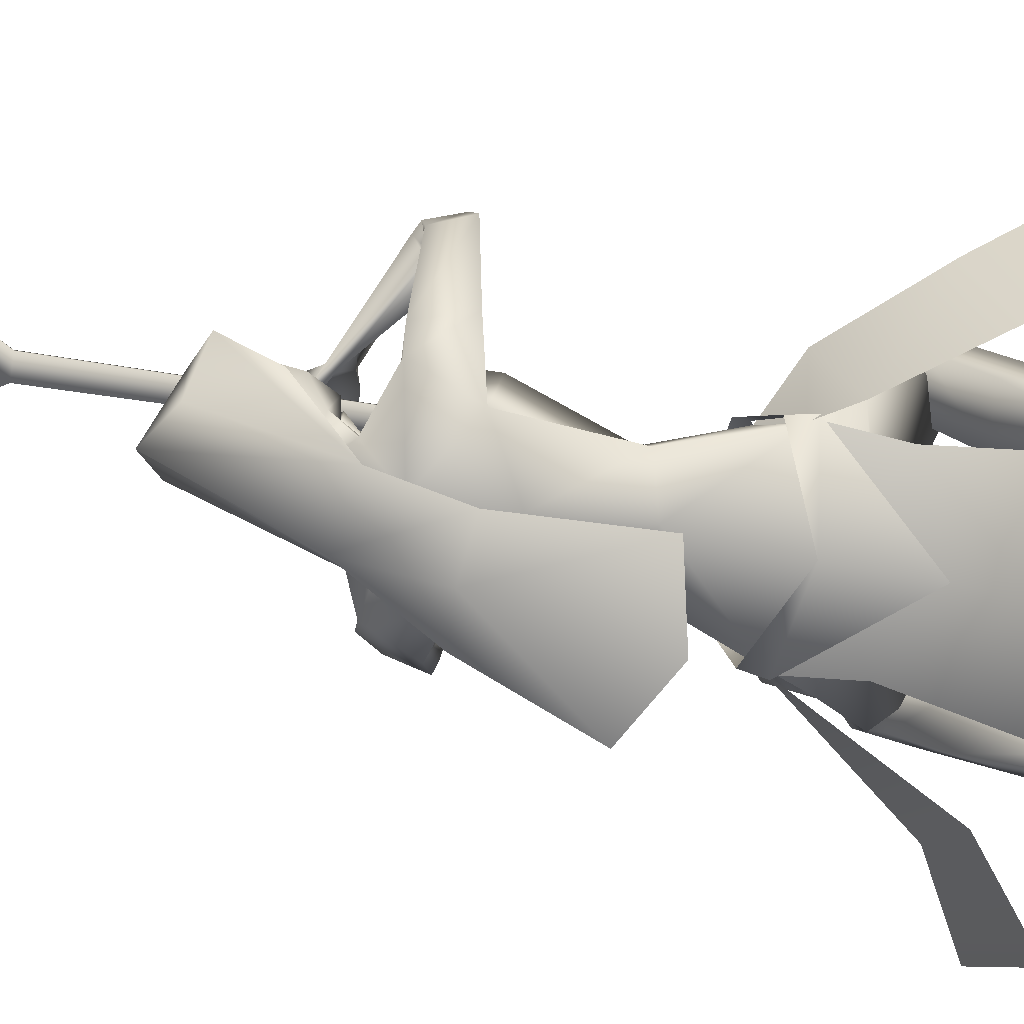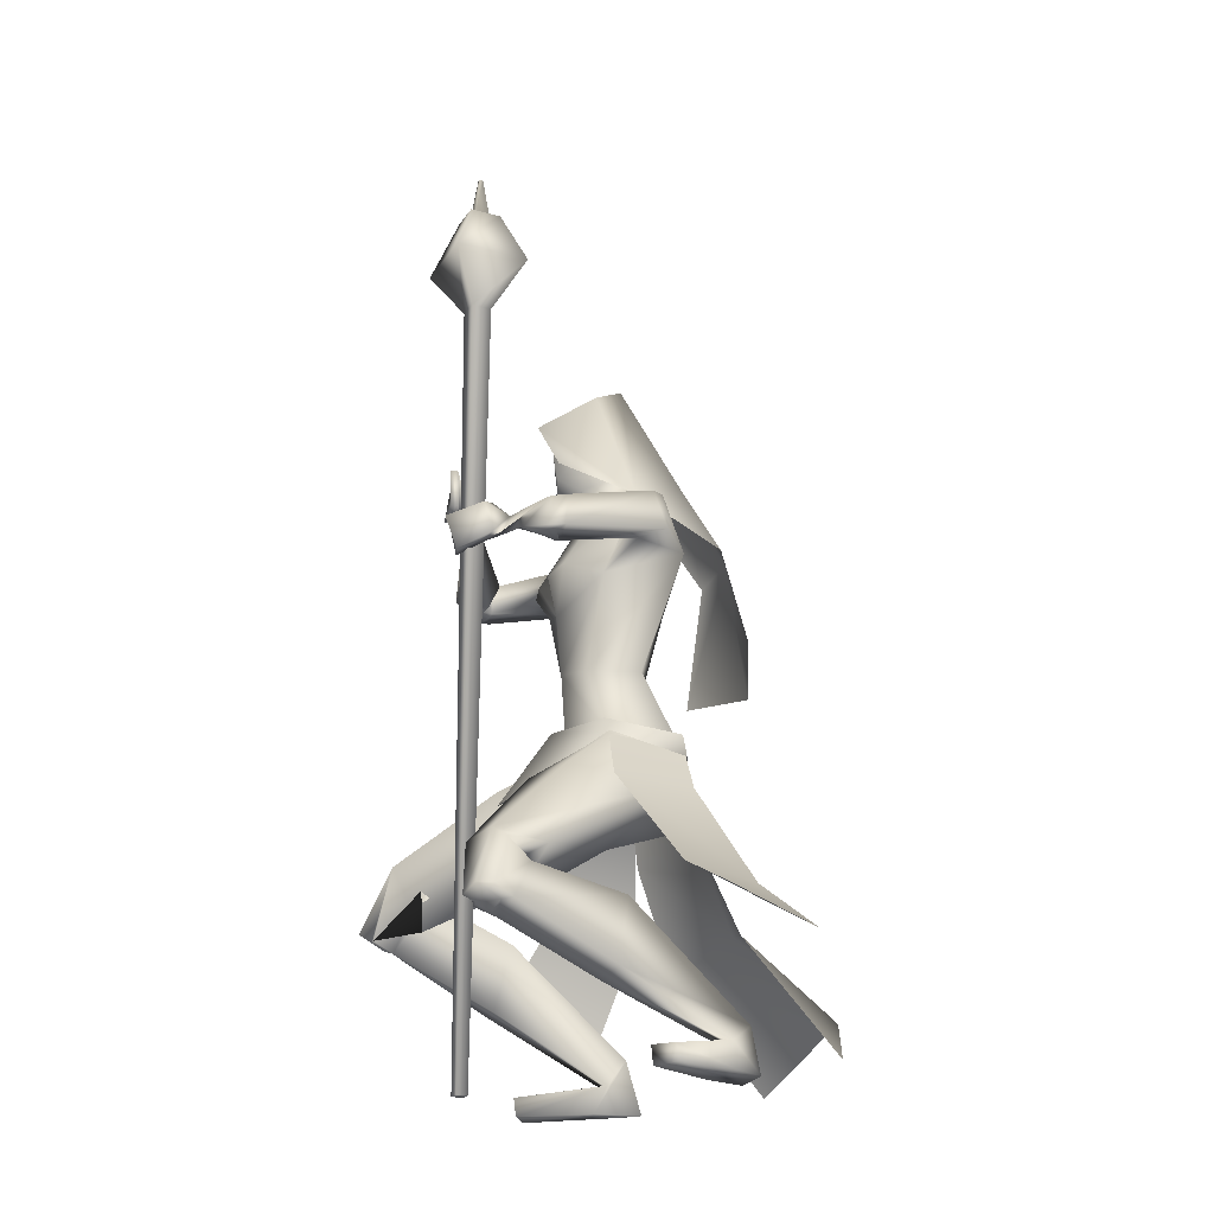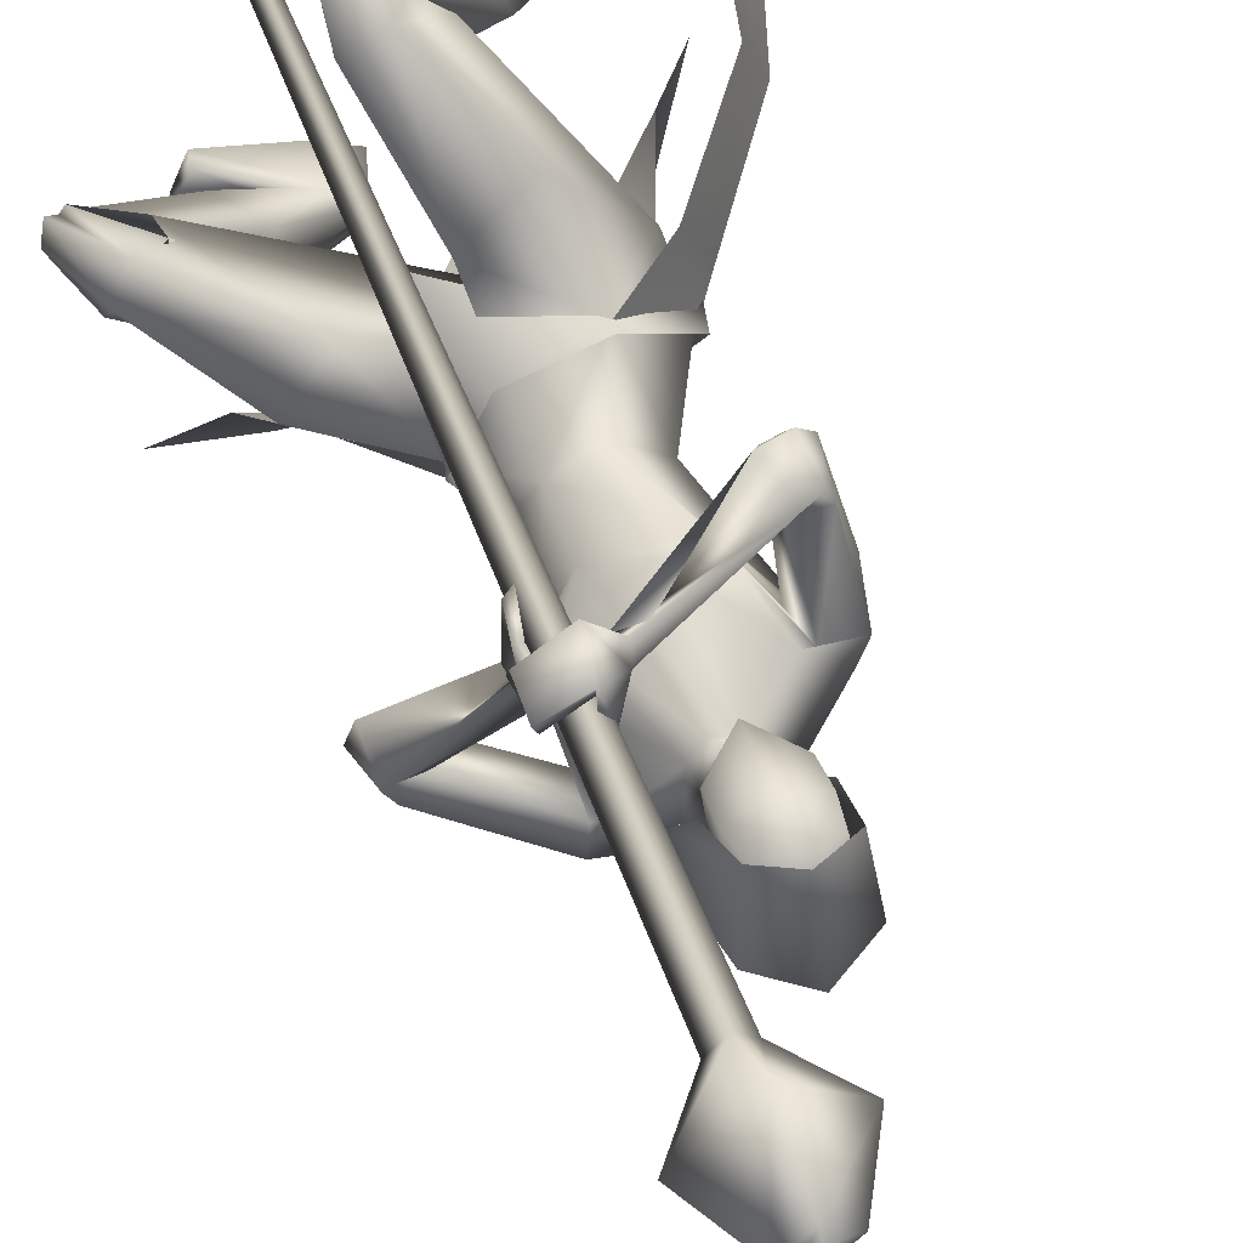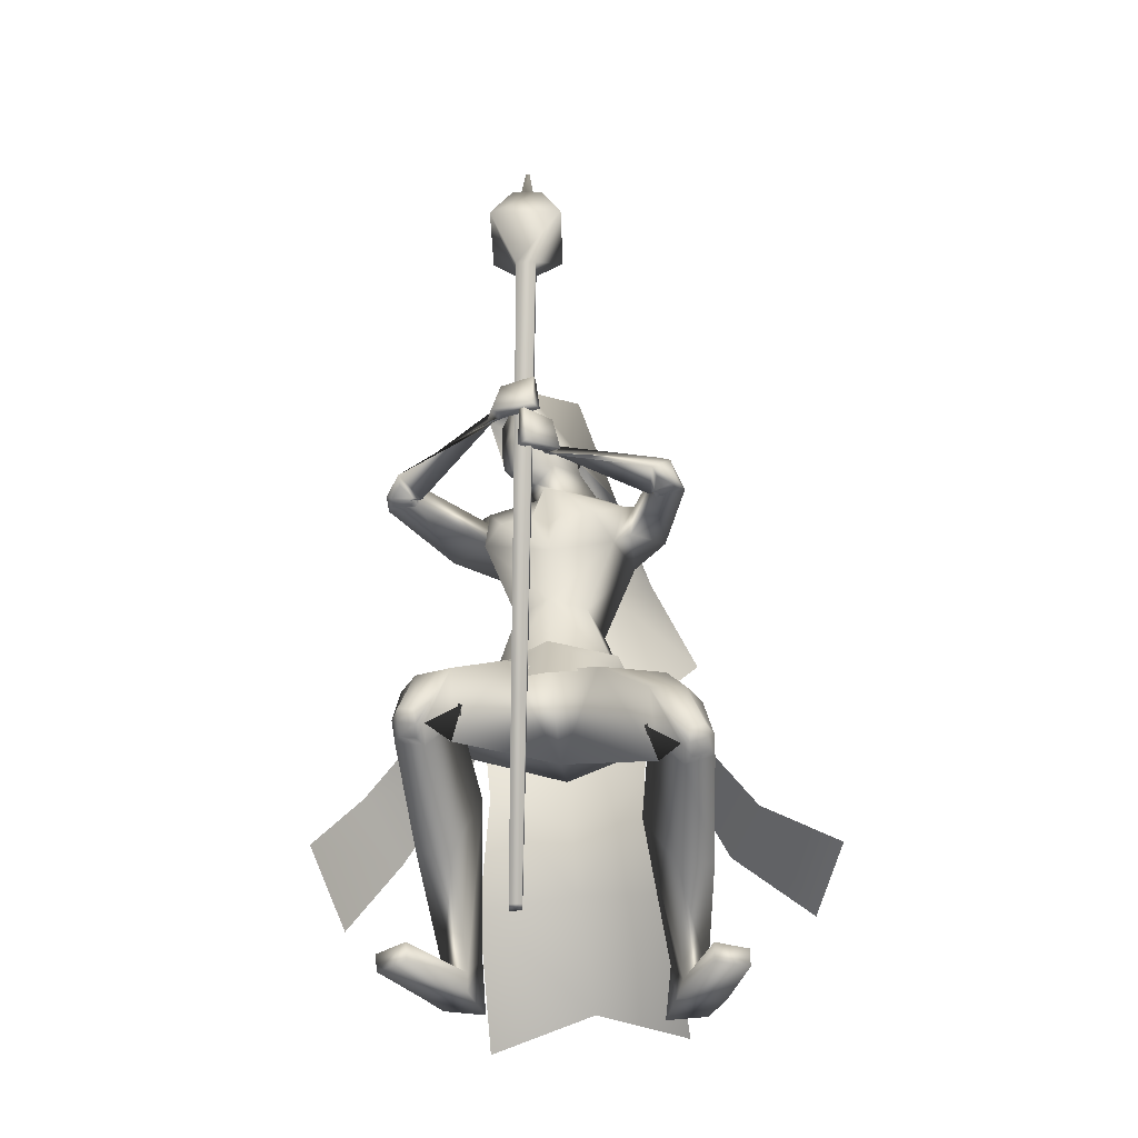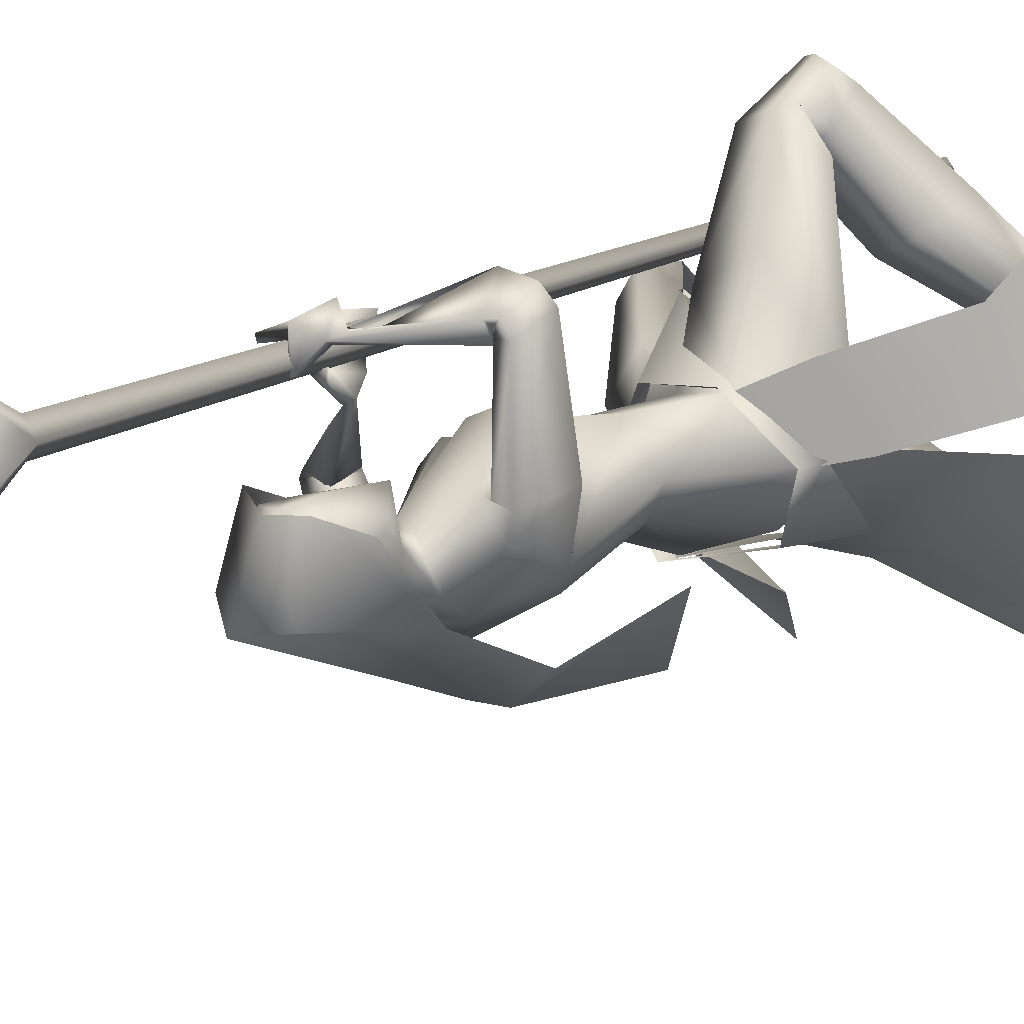
<metadata>
{"format":"obj","ext":"obj","renderer":"f3d","projection":"perspective","resolution":1024,"background":"white","views":[{"elev":-38.1,"azim":-102.6,"up":"+Z"},{"elev":-22.5,"azim":112.8,"up":"+Y"},{"elev":54.3,"azim":159.7,"up":"+Z"},{"elev":-39.6,"azim":49.8,"up":"+Y"},{"elev":22.8,"azim":-131.8,"up":"+Z"}]}
</metadata>
<code>
o Cube
v 83.06 -717.3 206.1
v 92.69 -717.3 195.3
v 103.4 -717.3 205
v 93.78 -717.3 215.7
v 74.35 290.6 208.2
v 92.15 290.6 188.4
v 112 290.6 206.2
v 94.16 290.6 226
v 96.84 354.1 276.3
v 162.2 354.2 203.6
v 89.46 354.3 138.2
v 24.11 354.2 211
v 64.05 427.7 208.9
v 91.59 427.8 178.3
v 122.2 427.7 205.8
v 94.7 427.7 236.5
v 93.85 433.2 220.6
v 106.4 433.2 206.7
v 92.43 433.2 194.2
v 79.9 433.2 208.1
v 89.7 488 207.7
v 92.95 488 204.1
v 96.57 488 207.3
v 93.32 488 210.9
v 68.98 -300.6 33.82
v 31.96 -322.4 -46.88
v 128.1 -371.4 2.363
v 55.5 -377 -66.77
v 72.01 -298.6 31.25
v 76.44 -284.1 36.32
v 38.08 -332 -52.38
v 35.76 -303.5 -46.84
v -69.94 -342.2 -10.81
v 94.25 -382.5 164.7
v -16.77 38.88 -29.3
v 45.54 14.55 7.457
v -65.6 21.28 25.38
v -13.57 191.9 51.7
v 36.52 163.9 64.38
v -63.67 163.9 64.38
v -13.57 156.2 141.9
v 27.02 142.2 149.6
v -54.17 142.2 149.6
v 32.79 83.37 117.4
v -59.93 83.37 117.4
v -52.59 -56.5 -72.13
v 7.651 -62.52 -88.9
v -94.92 -65.58 -25.49
v -41.02 -242.1 -101.7
v 45.17 -201.3 -133.3
v -78.32 -230.9 -9.112
v 22.59 24.8 21.97
v -63.38 24.8 53.27
v -24.96 24.27 25.08
v 13.21 13.69 72.65
v -23.62 13.69 86.06
v 57.59 -0.1736 -32.97
v -109.5 -1.387 103
v 58.64 -6.1 4.798
v -70.8 -6.489 131.3
v -48.07 -16.77 15.25
v -51.72 -110.9 10.91
v 22.52 -66 -46.26
v -108.1 -68.77 65.04
v 37.1 -129.2 116.7
v 74.73 -96.93 37.86
v -40.77 -96.93 160.9
v 32.85 -204.5 111.7
v 56.18 -213.8 68.54
v -13.7 -213.8 127.2
v -32.11 -225.3 34.27
v 23.29 -212.2 10.1
v -65.53 -212.2 84.63
v 190.7 -43.99 35.35
v -95.32 -19 257.8
v 174.6 -55.16 56.86
v -66.88 -26.52 252.8
v 203.8 -88.66 29.88
v -99.18 -62.89 276
v 171.3 -92.58 52.69
v -63.92 -64.34 254.6
v 191.2 -43.63 62.05
v -69.55 -12.75 270.5
v 167.4 -53.73 49.59
v -68 -26.52 245.3
v 205.1 -83.37 86.48
v -49.44 -46.35 299.4
v 168.3 -88.77 58.9
v -55.69 -59.14 255.3
v 69.98 -301.2 33
v -51.26 -301.3 134.6
v -60.51 -348.6 0.4197
v 32.61 -326.9 -46.2
v -122.6 -326.9 84.03
v 125.1 -365.1 111.1
v 44.61 -346.9 188.1
v 1.506 -422.1 65.51
v 60.32 -374.4 -45.51
v -114.1 -377.4 124.5
v -52.7 -395.9 9.735
v 256.5 -460.9 93.21
v 49.66 -438.1 323.9
v 237.3 -469 133.7
v 89.98 -440.1 302.8
v 205.9 -535.9 92.88
v 60.09 -514.4 276.2
v 219 -474.8 40.32
v -1.65 -462.7 289.7
v 264.6 -545.2 61.51
v 31.65 -526.4 333.9
v 244.8 -560.3 89.78
v 61.15 -537.3 313.2
v 195.4 -501 98.02
v 59.8 -476.7 264.6
v 235.4 -498.5 54.25
v 17.26 -480.8 305.9
v 78.15 -709.9 -121.5
v -147.1 -708.6 149.6
v 46.73 -711 -72.65
v -96.81 -712.2 122.2
v -0.5749 -711.5 -98.23
v -125 -713.1 73.23
v 35.42 -709.7 -132.7
v -158 -707.3 110.1
v 38.54 -676.5 -91.38
v -111.8 -676.8 111.7
v 60.72 -672.5 -110.6
v -131.6 -673.1 132.8
v 16.65 -649 -93.14
v -114.6 -648.7 88.38
v 26.58 -651.7 -119.1
v -140.7 -652.1 99.18
v 160.6 -692 -81.15
v -123.5 -692 235.2
v 140.7 -688 -45.33
v -84.75 -688 221.7
v 138.1 -710.5 -46.63
v -85.6 -710.5 219
v 155.4 -710.5 -86.67
v -128 -710.5 229.1
v 113.6 -50.48 217.7
v 127.4 3.277 220.5
v 122.2 -7.66 230.4
v 129.1 48.72 220.4
v 103.2 -55.16 223.5
v 128.3 -1.502 208.6
v 114 -5.249 231
v 124.7 49.78 213.2
v 94.82 -10.23 154.7
v 58.88 34.48 229.1
v 98.88 -26.92 159.7
v 52.16 16.56 234.7
v 96.94 -37.15 174.6
v 65.14 7.238 232.4
v 87.45 -18.82 160.2
v 61.05 24.95 223.6
v 28 -312.9 105.9
v 169.9 -366.4 42.13
v -20.96 -357.9 236.5
v 117.8 4.832 178.8
v 87.24 48.26 241.3
v 119.3 -38.79 166.7
v 82.04 3.662 252
v 104.3 -42.67 183.7
v 89.9 -1.311 231.3
v 100.9 2.224 185.8
v 84.86 43.02 225.5
v 77.81 13.93 196.8
v 84.78 46.9 193.8
v 80.68 15.69 197.5
v 86.81 49.35 195.1
v 77.59 16.4 184
v 73.7 51.17 199
v 80.58 18.48 184.9
v 75.9 53.93 200.2
v 115.3 -542.6 37.06
v 2.839 -525.1 185.4
v 147.1 -522.1 -22.48
v -58.02 -513.4 219.2
v 170.9 -606.3 -22.36
v -45.73 -597.1 241.4
v 146.2 -614.5 11.64
v -11.64 -600.2 215.7
v 77.46 -1.286 -28.9
v -117.8 -1.035 132.6
v 70.7 -11.25 -2.866
v -83.92 -8.559 123.2
v 64.34 -54.25 -2.689
v -76.23 -52.08 118.3
v 81.45 -57.68 -48.44
v -131.6 -58.83 142.9
v 63.17 -85.27 117.3
v 33.1 -85.27 142.5
v 90.53 -83.88 84.04
v -4.388 -83.88 163.7
v 200.5 -47.31 50.32
v -84.35 -18.05 273.3
v 179.4 -57.05 60.27
v -64.45 -26.97 259.2
v 212.8 -89.67 52.37
v -81.99 -58.41 293.1
v 177.2 -93.18 59.68
v -59.11 -62.75 263
v 204.1 -494.3 112.2
v 73.14 -468.2 273.1
v 259.7 -474.8 71.71
v 31.99 -455.3 330
v 280 -530.9 76.45
v 44.94 -510.5 349.3
v 261.9 -550.2 110.8
v 81.11 -524.6 329.9
v 268.4 -549.1 103.5
v 73.85 -524.6 336.6
v 278.4 -538.3 84.33
v 53.7 -516.7 347.3
v 257.7 -555.5 90.35
v 61.43 -532.6 326.2
v 268.2 -547 74.62
v 45 -526.5 337.2
v 279.9 -541.4 114.6
v 84.13 -515.6 348
v 287.3 -530.3 96.03
v 64.45 -507.3 356
v 184.6 -95.36 58.18
v -63.43 -64.7 269.8
v 205 -93.32 54.02
v -76.54 -62.19 287.1
v 180.2 -92.26 61.22
v -58.76 -61.35 267.3
v 200.4 -89.6 75.37
v -56.19 -54.79 291.2
v 183.9 -95.97 49.1
v -71.6 -67.28 265.4
v 203.3 -94.22 43.14
v -85.91 -65.49 281
v 0.7432 13.69 95.7
v 37.5 -88.66 117.2
v -13.57 70.63 30.8
v 13.09 60 41.58
v -40.24 60 41.58
v -13.57 122.3 15.85
v 27.94 100.4 75.08
v -55.09 100.4 75.08
v 25.15 162.3 69.83
v -52.3 162.3 69.83
v -13.57 172.6 67.58
v 17.81 46.58 92.83
v -44.96 46.58 92.83
v -13.57 30.22 97.36
v 19.94 133.6 133
v -47.09 133.6 133
v -13.57 143.7 141.8
v 24.54 65.2 123.1
v -51.69 65.2 123.1
v -13.57 31.66 135.6
v 234.1 -547.3 -174.6
v 125.7 -576.6 -235.1
v -265.7 -582 185.1
v -207.1 -525.6 283.2
v -152.5 -364.3 90.43
v -111.4 -332.4 173
v -123.2 -322.4 83.28
v -50.45 -300.7 133.8
v 40.51 -281.6 120.8
v -80.04 -446.7 -22.85
v -123.8 -303.5 87.03
v -129.6 -332 88.35
v -48.94 -284.1 141.5
v -53.29 -299 136.8
v -189.4 -609.9 -153.7
v -62.48 -678.8 -196.4
v -73.52 -442.7 -15.63
v 25.48 -412.4 -49.82
v -64.97 -350.8 -5.435
v 35.67 -329.6 -49.04
v -125.4 -329.6 86.11
v -124.4 -412.4 75.94
v -253.5 -678.8 -36.16
v -104.6 -513.4 -52.62
v 8.301 -543.5 -103.2
v -174 -543.5 49.74
v 30.59 131.3 72.45
v -57.74 131.3 72.45
v -13.57 147.5 41.72
v 25.65 99.4 128.1
v -52.8 99.4 128.1
v -13.57 95.38 143.4
v 27.02 142.2 149.6
v 173.7 -498.2 -98.87
v 73.03 -503.5 -147.7
v -235.4 -477.3 125.8
v -196.2 -437 217.5
f 1 2 3 4
f 1 5 6 2
f 2 6 7 3
f 3 7 8 4
f 5 1 4 8
f 5 8 9 12
f 8 7 10 9
f 7 6 11 10
f 6 5 12 11
f 11 12 13 14
f 10 11 14 15
f 9 10 15 16
f 12 9 16 13
f 13 16 17 20
f 16 15 18 17
f 15 14 19 18
f 14 13 20 19
f 19 20 21 22
f 18 19 22 23
f 17 18 23 24
f 20 17 24 21
f 21 24 23 22
f 26 25 27 28
f 29 31 32 30
f 31 265 33 32
f 29 30 264 34
f 36 35 38 39
f 38 35 37 40
f 39 38 41 42
f 41 38 40 43
f 36 39 42 44
f 43 40 37 45
f 35 36 47 46
f 48 37 35 46
f 46 47 50 49
f 51 48 46 49
f 52 55 59 57
f 60 56 53 58
f 52 57 61 54
f 61 58 53 54
f 61 57 63 62
f 64 58 61 62
f 66 65 68 69
f 68 65 67 70
f 62 63 72 71
f 73 64 62 71
f 63 66 69 72
f 70 67 64 73
f 71 72 93 92
f 94 73 71 92
f 72 69 90 93
f 91 70 73 94
f 93 98 100 92
f 100 99 94 92
f 117 119 121 123
f 122 120 118 124
f 129 121 119 125
f 120 122 130 126
f 131 123 121 129
f 122 124 132 130
f 127 117 123 131
f 124 118 128 132
f 127 125 135 133
f 136 126 128 134
f 117 127 133 139
f 134 128 118 140
f 125 119 137 135
f 138 120 126 136
f 119 117 139 137
f 140 118 120 138
f 135 137 139 133
f 140 138 136 134
f 141 143 147 145
f 148 144 142 146
f 68 157 90 69
f 91 157 68 70
f 90 157 95 158
f 96 157 91 159
f 90 158 98 93
f 99 159 91 94
f 149 160 162 151
f 163 161 150 152
f 160 143 141 162
f 142 144 161 163
f 151 162 164 153
f 165 163 152 154
f 162 141 145 164
f 146 142 163 165
f 166 147 143 160
f 144 148 167 161
f 153 164 166 155
f 167 165 154 156
f 164 145 147 166
f 148 146 165 167
f 166 160 170 168
f 171 161 167 169
f 155 166 168 172
f 169 167 156 173
f 160 149 174 170
f 175 150 161 171
f 149 155 172 174
f 173 156 150 175
f 172 168 170 174
f 171 169 173 175
f 115 178 176 113
f 177 179 116 114
f 178 131 129 176
f 130 132 179 177
f 109 180 178 115
f 179 181 110 116
f 180 127 131 178
f 132 128 181 179
f 111 182 180 109
f 181 183 112 110
f 182 125 127 180
f 128 126 183 181
f 113 176 182 111
f 183 177 114 112
f 176 129 125 182
f 126 130 177 183
f 95 97 105 103
f 106 97 96 104
f 98 158 101 107
f 102 159 99 108
f 97 98 107 105
f 108 99 97 106
f 101 158 95 103
f 96 159 102 104
f 82 84 149 151
f 150 85 83 152
f 82 151 153 86
f 154 152 83 87
f 84 88 155 149
f 156 89 85 150
f 86 153 155 88
f 156 154 87 89
f 59 186 184 57
f 185 187 60 58
f 186 76 74 184
f 75 77 187 185
f 66 188 186 59
f 187 189 67 60
f 188 80 76 186
f 77 81 189 187
f 63 190 188 66
f 189 191 64 67
f 190 78 80 188
f 81 79 191 189
f 57 184 190 63
f 191 185 58 64
f 184 74 78 190
f 79 75 185 191
f 97 100 98
f 99 100 97
f 95 157 97
f 97 157 96
f 59 194 66
f 67 195 60
f 55 192 194 59
f 195 193 56 60
f 65 66 194 192
f 195 67 65 193
f 76 198 196 74
f 197 199 77 75
f 198 84 82 196
f 83 85 199 197
f 74 196 200 78
f 201 197 75 79
f 196 82 86 200
f 87 83 197 201
f 80 202 198 76
f 199 203 81 77
f 202 88 84 198
f 85 89 203 199
f 107 206 204 105
f 205 207 108 106
f 206 115 113 204
f 114 116 207 205
f 101 208 206 107
f 207 209 102 108
f 208 109 115 206
f 116 110 209 207
f 105 204 210 103
f 211 205 106 104
f 204 113 111 210
f 112 114 205 211
f 210 111 216 212
f 217 112 211 213
f 103 210 212 220
f 213 211 104 221
f 109 208 214 218
f 215 209 110 219
f 208 101 222 214
f 223 102 209 215
f 111 109 218 216
f 219 110 112 217
f 101 103 220 222
f 221 104 102 223
f 220 212 214 222
f 215 213 221 223
f 212 216 218 214
f 219 217 213 215
f 88 202 224 228
f 225 203 89 229
f 202 80 232 224
f 233 81 203 225
f 200 86 230 226
f 231 87 201 227
f 78 200 226 234
f 227 201 79 235
f 86 88 228 230
f 229 89 87 231
f 80 78 234 232
f 235 79 81 233
f 234 226 224 232
f 225 227 235 233
f 226 230 228 224
f 229 231 227 225
f 192 55 236 237
f 236 56 193 237
f 65 192 237
f 237 193 65
f 253 247 239 242
f 240 248 254 243
f 238 241 242 239
f 243 241 238 240
f 250 244 246 252
f 246 245 251 252
f 255 249 247 253
f 248 249 255 254
f 52 239 247 55
f 248 240 53 56
f 52 54 238 239
f 238 54 53 240
f 55 247 249 236
f 249 248 56 236
f 262 260 261 263
f 269 34 264 268
f 267 266 33 265
f 269 268 266 267
f 274 275 273 272
f 274 272 277 276
f 273 280 279 272
f 280 271 270 279
f 277 272 279 281
f 281 279 270 278
f 242 282 285 253
f 282 244 250 285
f 245 283 286 251
f 283 243 254 286
f 244 282 284 246
f 282 242 241 284
f 243 283 284 241
f 283 245 246 284
f 286 287 252 251
f 285 250 252 287
f 286 254 255 287
f 285 287 255 253
f 27 289 290 28
f 289 256 257 290
f 260 291 292 261
f 291 258 259 292

</code>
